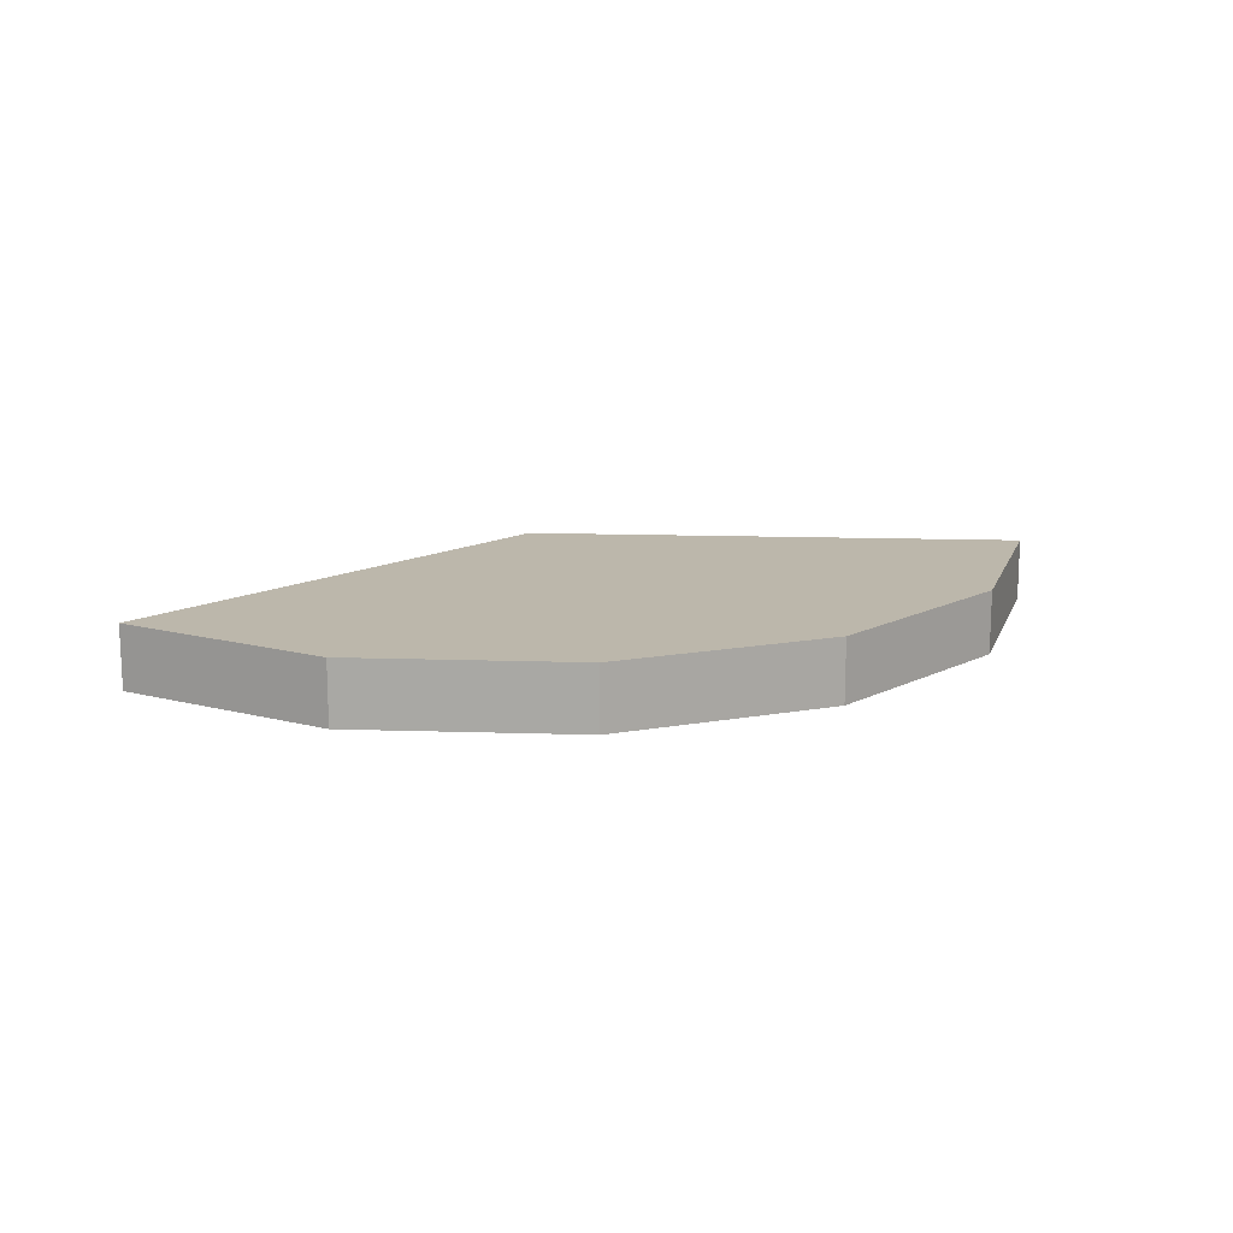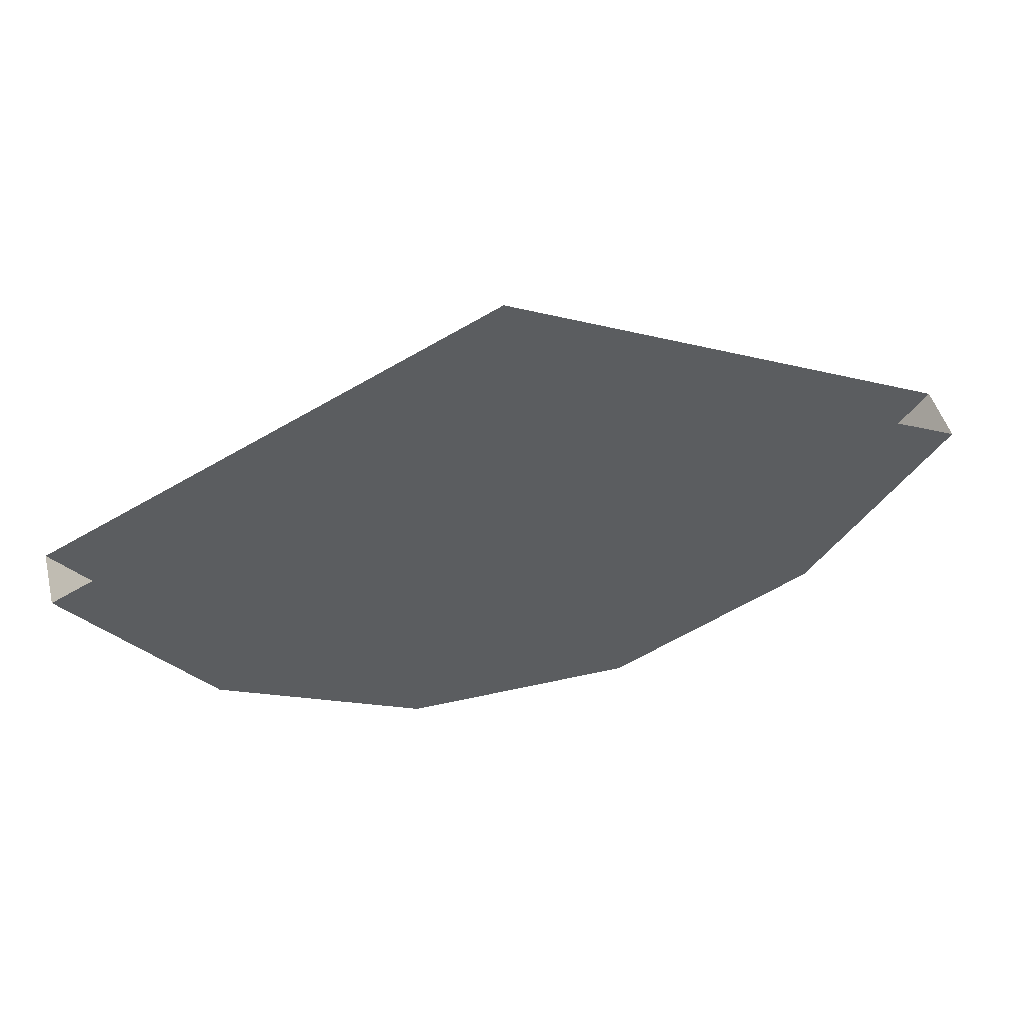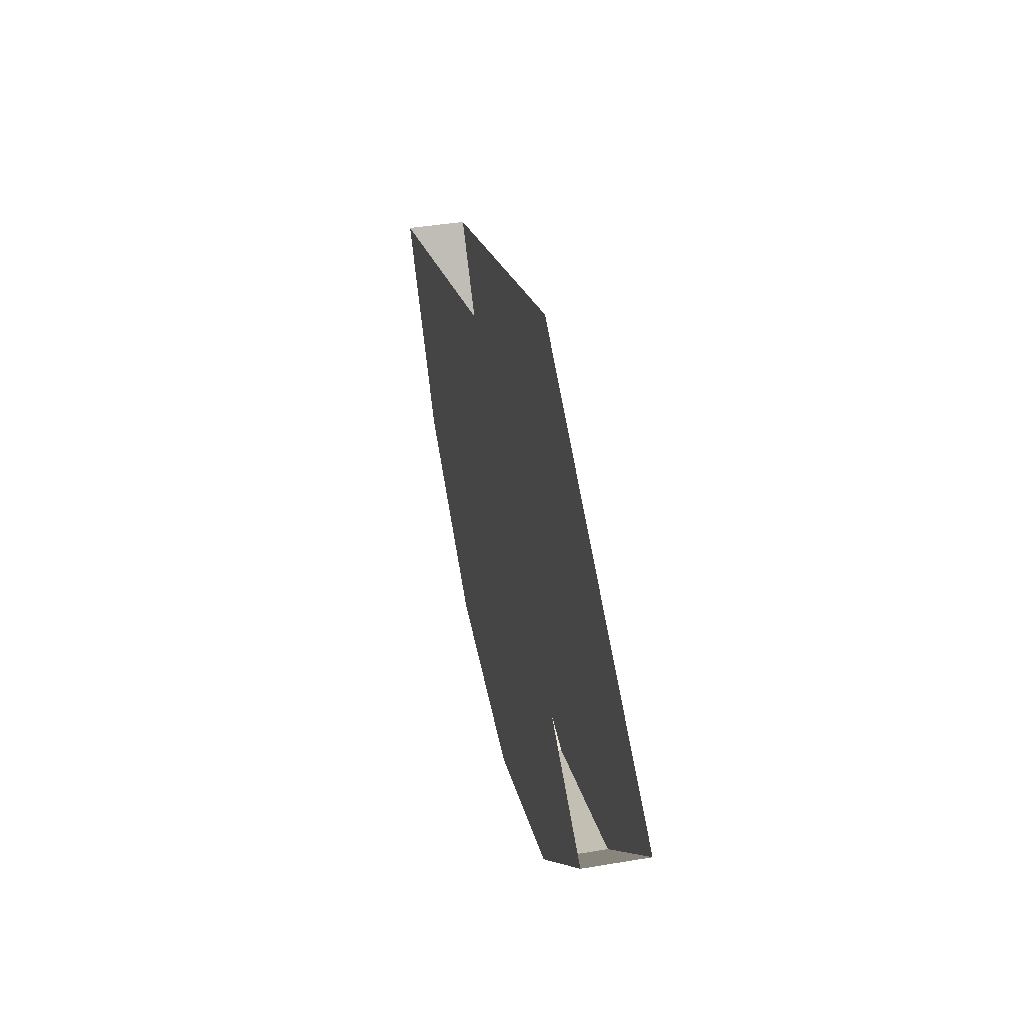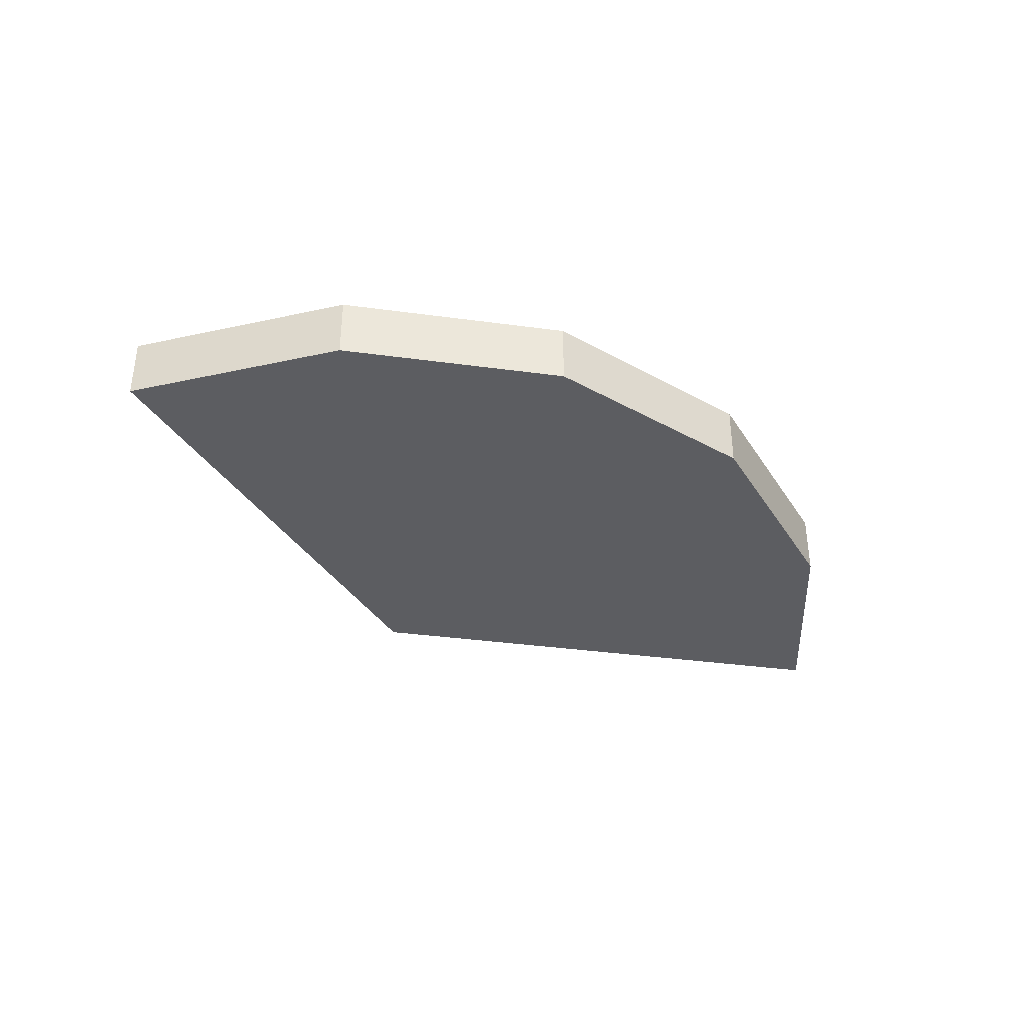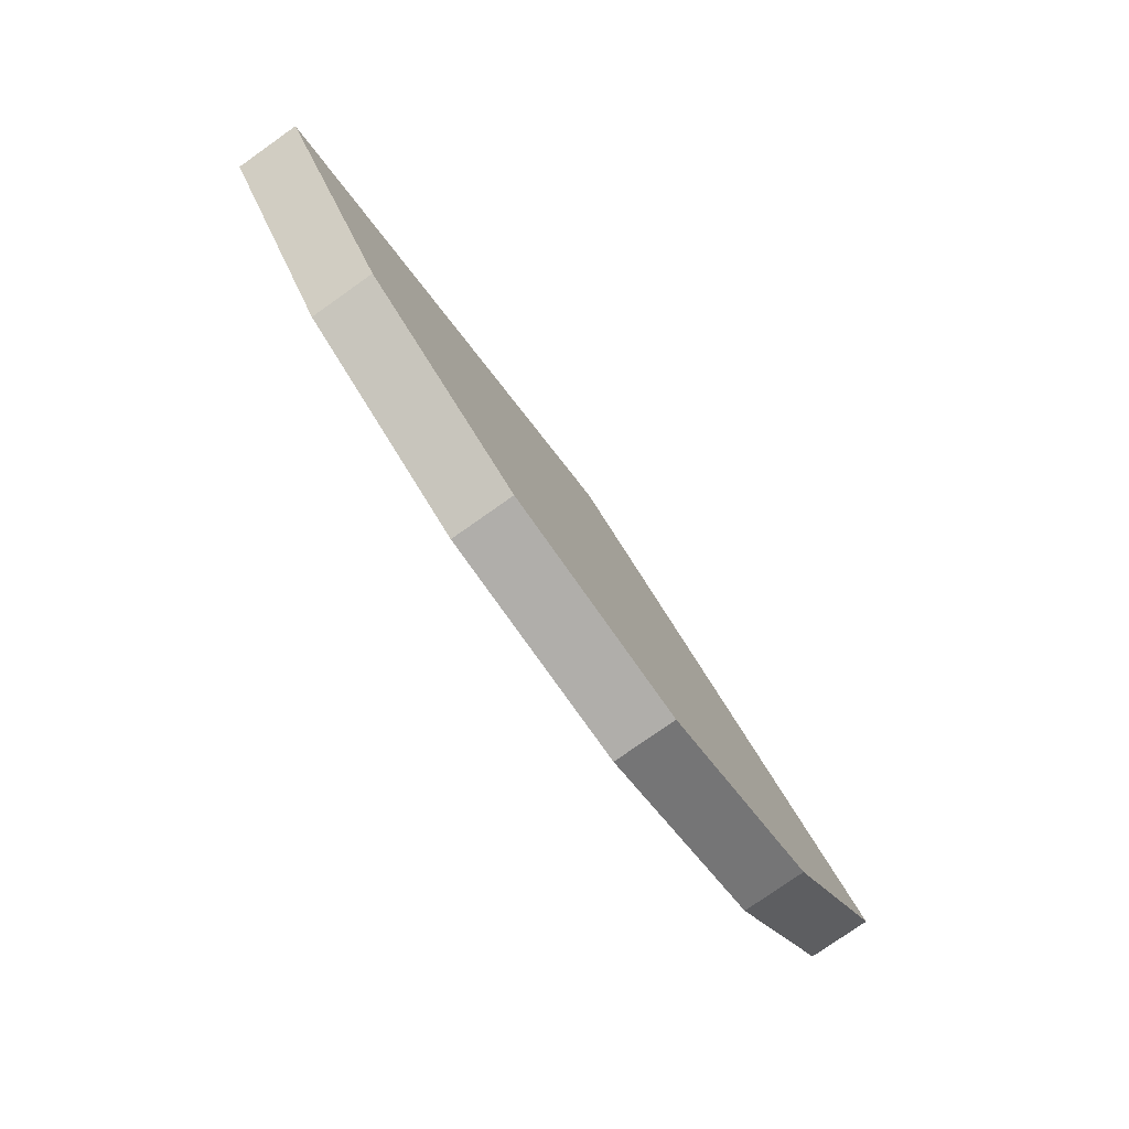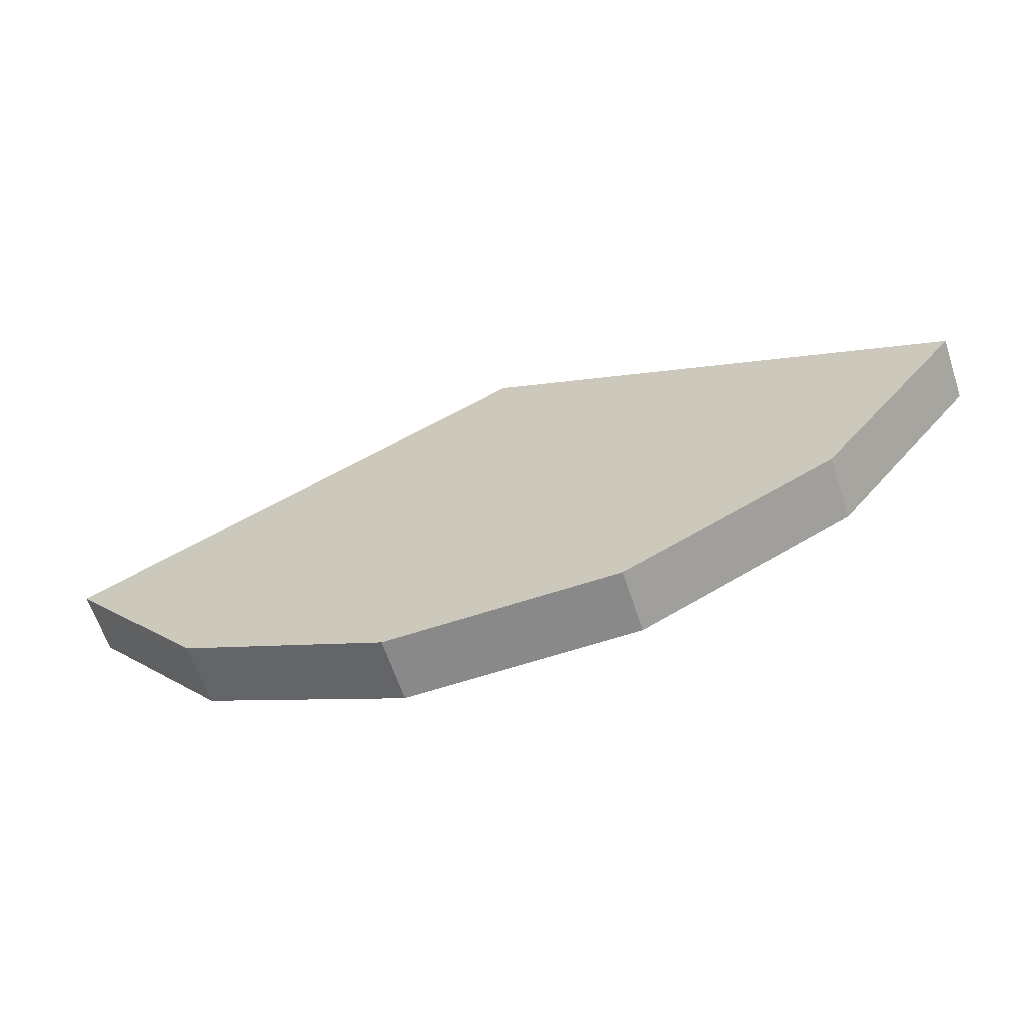
<metadata>
{"format":"obj","ext":"obj","renderer":"f3d","projection":"perspective","resolution":1024,"background":"white","views":[{"elev":14.4,"azim":158.3,"up":"+Y"},{"elev":46.8,"azim":165.6,"up":"+Z"},{"elev":44.1,"azim":-101.0,"up":"+Z"},{"elev":-37.1,"azim":144.4,"up":"+Y"},{"elev":-77.7,"azim":-54.8,"up":"+Z"},{"elev":-63.3,"azim":-161.6,"up":"+Z"}]}
</metadata>
<code>
g pb_Mesh-5592064
v 24.71 0.4155 -5.64
v 24.71 1 -5.64
v 21.11 0.4155 -10.16
v 21.11 1 -10.16
v 21.11 0.4155 -10.16
v 21.11 1 -10.16
v 15.89 0.4155 -12.67
v 15.89 1 -12.67
v 15.89 0.4155 -12.67
v 15.89 1 -12.67
v 10.11 0.4155 -12.67
v 10.11 1 -12.67
v 10.11 0.4155 -12.67
v 10.11 1 -12.67
v 4.895 0.4155 -10.16
v 4.895 1 -10.16
v 4.895 0.4155 -10.16
v 4.895 1 -10.16
v 1.287 0.4155 -5.64
v 1.287 1 -5.64
v 24.71 2 -5.64
v 21.11 2 -10.16
v 21.11 2 -10.16
v 15.89 2 -12.67
v 15.89 2 -12.67
v 10.11 2 -12.67
v 10.11 2 -12.67
v 4.895 2 -10.16
v 4.895 2 -10.16
v 1.287 2 -5.64
v 21.11 0.4155 -10.16
v 13 0.4155 1.189e-06
v 24.71 0.4155 -5.64
v 15.89 0.4155 -12.67
v 10.11 0.4155 -12.67
v 4.895 0.4155 -10.16
v 1.287 0.4155 -5.64
v 24.71 2 -5.64
v 13 2 0
v 21.11 2 -10.16
v 15.89 2 -12.67
v 10.11 2 -12.67
v 4.895 2 -10.16
v 1.287 2 -5.64
g pb_Mesh-5592064_0
f 3 2 1
f 3 4 2
f 7 6 5
f 7 8 6
f 11 10 9
f 11 12 10
f 15 14 13
f 15 16 14
f 19 18 17
f 19 20 18
f 4 21 2
f 4 22 21
f 8 23 6
f 8 24 23
f 12 25 10
f 12 26 25
f 16 27 14
f 16 28 27
f 20 29 18
f 20 30 29
f 33 32 31
f 31 32 34
f 34 32 35
f 35 32 36
f 36 32 37
f 40 39 38
f 41 39 40
f 42 39 41
f 43 39 42
f 44 39 43

</code>
